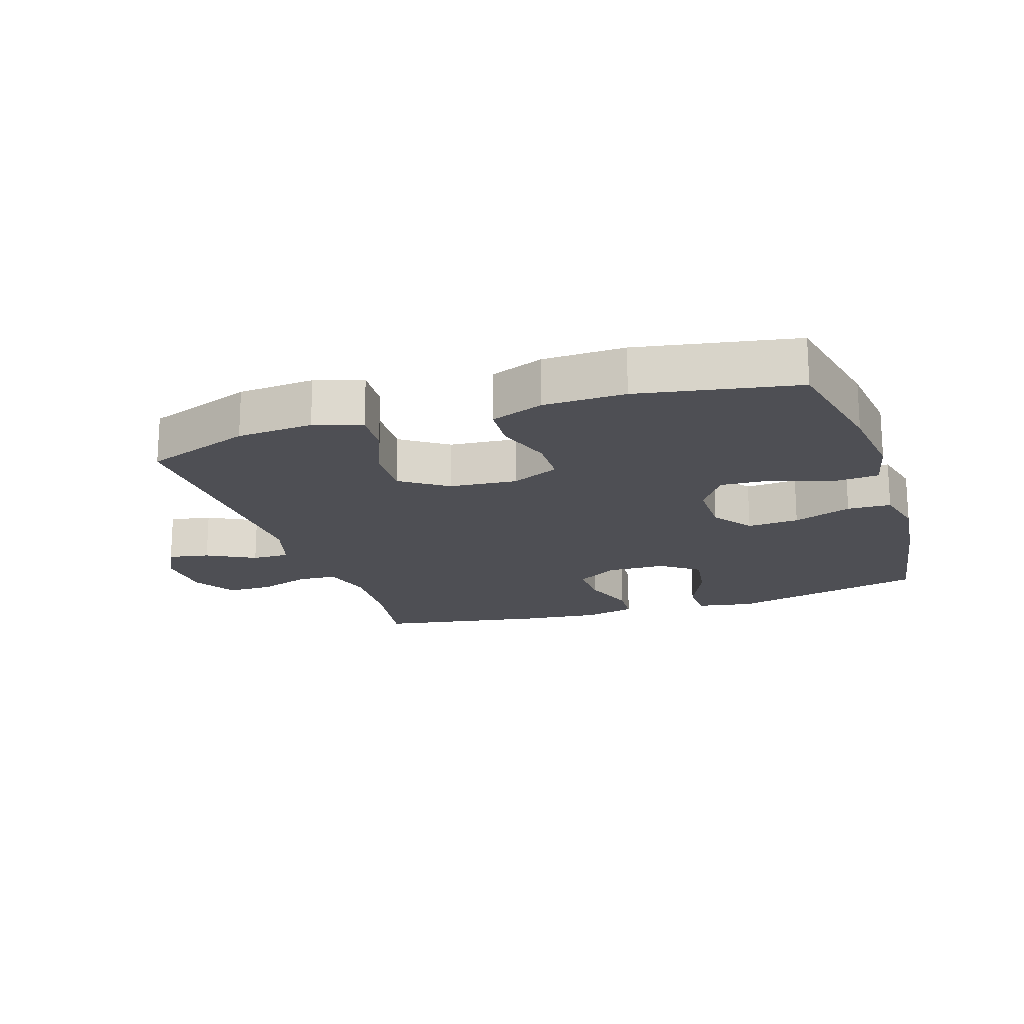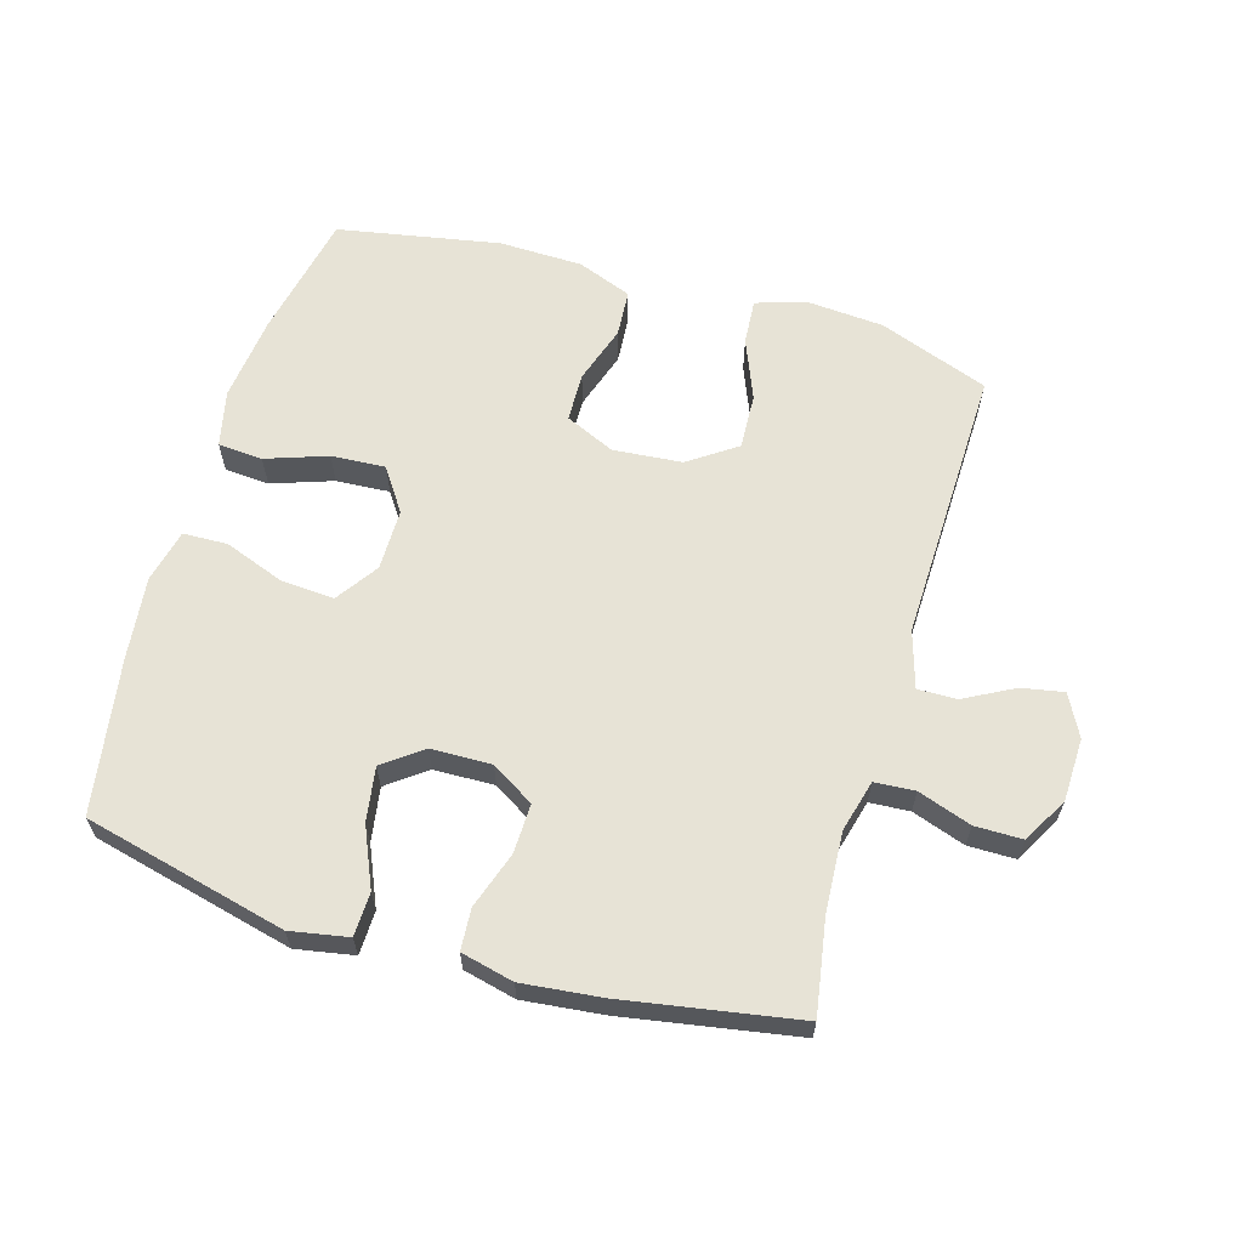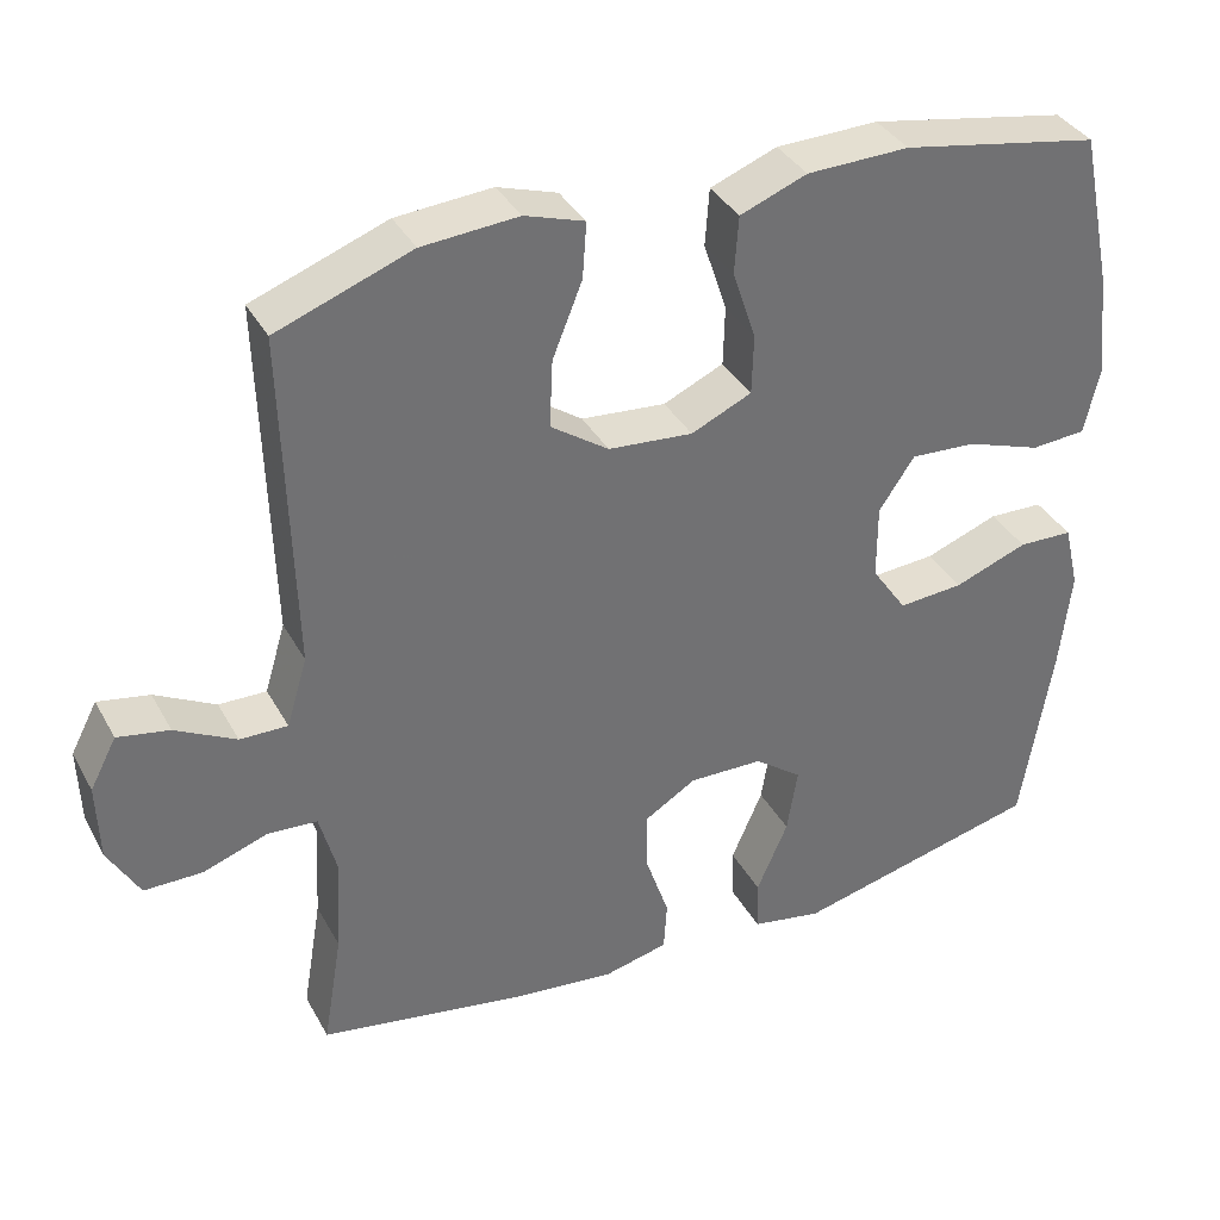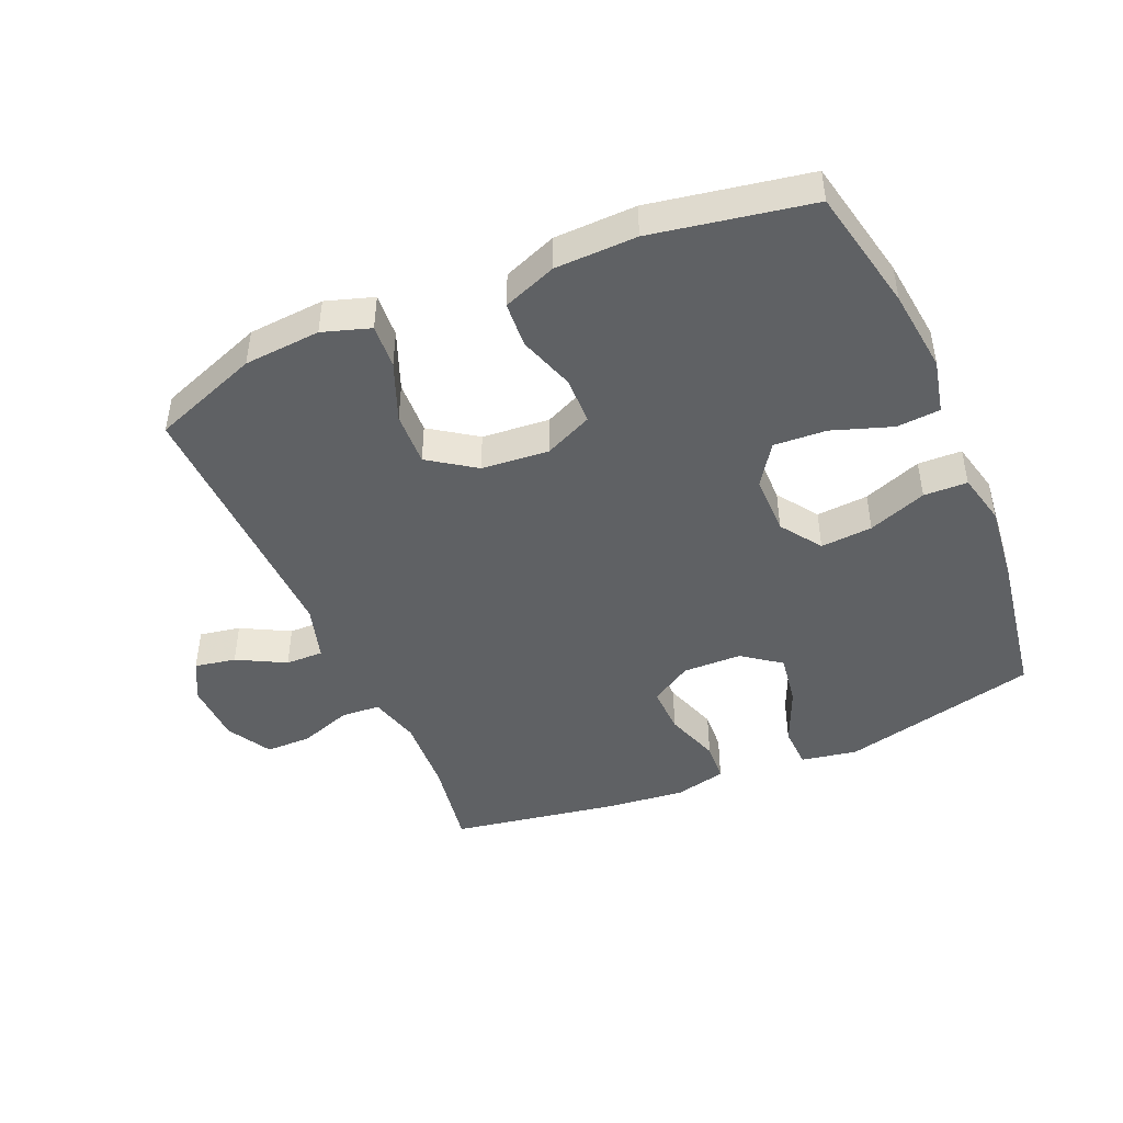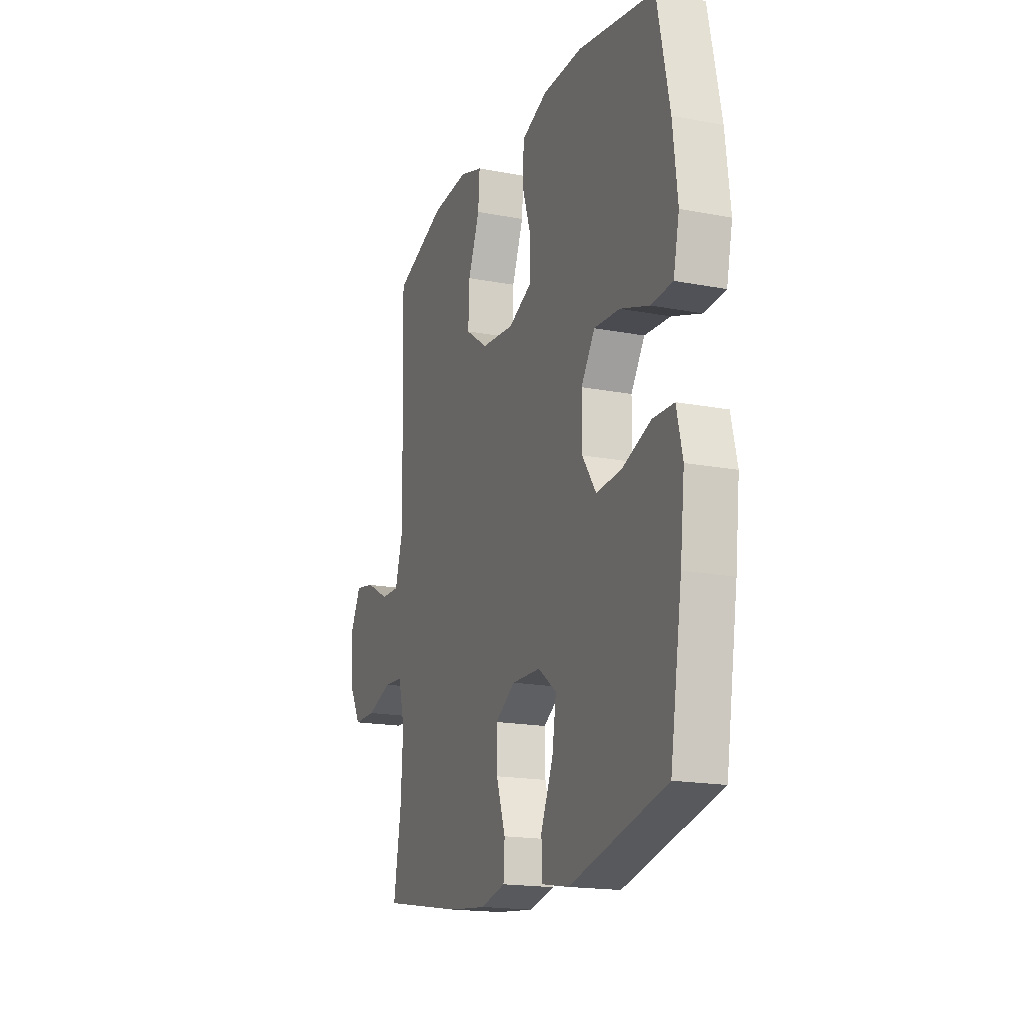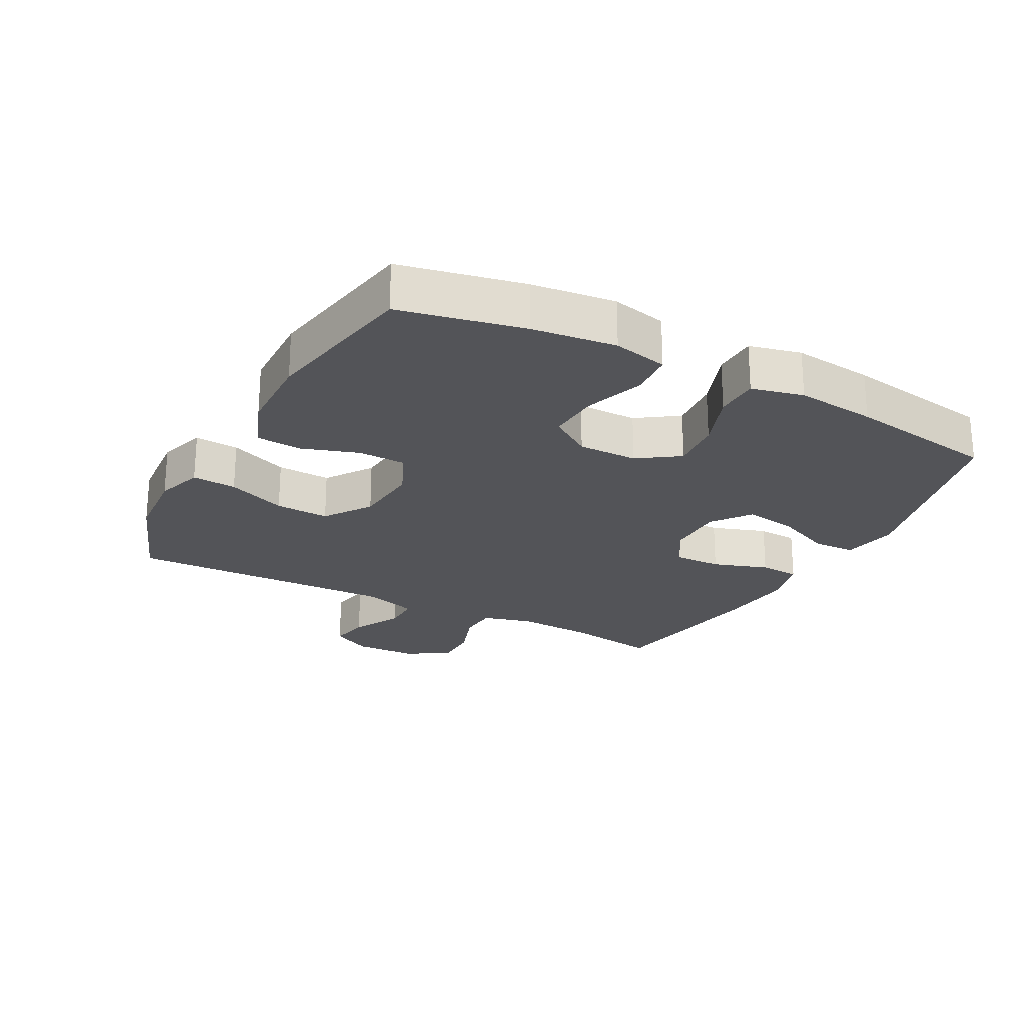
<metadata>
{"format":"obj","ext":"obj","renderer":"f3d","projection":"perspective","resolution":1024,"background":"white","views":[{"elev":-18.3,"azim":18.2,"up":"+Y"},{"elev":62.7,"azim":-163.7,"up":"+Y"},{"elev":36.5,"azim":-25.8,"up":"+Z"},{"elev":-45.5,"azim":23.4,"up":"+Y"},{"elev":-17.7,"azim":69.2,"up":"+Z"},{"elev":-23.5,"azim":62.0,"up":"+Y"}]}
</metadata>
<code>
v 0.5 0.07 -0.5
v 0.192 0.07 -0.575
v 0.104 0.07 -0.559
v 0.102 0.07 -0.493
v 0.141 0.07 -0.403
v 0.154 0.07 -0.321
v 0.095 0.07 -0.277
v 0.003 0.07 -0.275
v -0.062 0.07 -0.315
v -0.06 0.07 -0.39
v -0.031 0.07 -0.476
v -0.035 0.07 -0.539
v -0.115 0.07 -0.558
v -0.237 0.07 -0.545
v -0.5 0.07 -0.5
v -0.476 0.07 -0.357
v -0.469 0.07 -0.236
v -0.49 0.07 -0.157
v -0.551 0.07 -0.153
v -0.632 0.07 -0.181
v -0.704 0.07 -0.181
v -0.743 0.07 -0.112
v -0.746 0.07 -0.016
v -0.713 0.07 0.047
v -0.649 0.07 0.035
v -0.574 0.07 -0.005
v -0.515 0.07 -0.006
v -0.489 0.07 0.08
v -0.5 0.07 0.5
v -0.333 0.07 0.562
v -0.214 0.07 0.571
v -0.14 0.07 0.547
v -0.145 0.07 0.478
v -0.182 0.07 0.386
v -0.186 0.07 0.302
v -0.114 0.07 0.252
v -0.009 0.07 0.243
v 0.066 0.07 0.277
v 0.068 0.07 0.351
v 0.039 0.07 0.439
v 0.044 0.07 0.51
v 0.127 0.07 0.542
v 0.254 0.07 0.545
v 0.5 0.07 0.5
v 0.54 0.07 0.308
v 0.555 0.07 0.178
v 0.536 0.07 0.093
v 0.468 0.07 0.088
v 0.375 0.07 0.12
v 0.293 0.07 0.125
v 0.249 0.07 0.06
v 0.249 0.07 -0.033
v 0.293 0.07 -0.097
v 0.374 0.07 -0.091
v 0.465 0.07 -0.057
v 0.533 0.07 -0.059
v 0.552 0.07 -0.14
v 0.538 0.07 -0.265
v 0.5 0 -0.5
v 0.192 0 -0.575
v 0.104 0 -0.559
v 0.102 0 -0.493
v 0.141 0 -0.403
v 0.154 0 -0.321
v 0.095 0 -0.277
v 0.003 0 -0.275
v -0.062 0 -0.315
v -0.06 0 -0.39
v -0.031 0 -0.476
v -0.035 0 -0.539
v -0.115 0 -0.558
v -0.237 0 -0.545
v -0.5 0 -0.5
v -0.476 0 -0.357
v -0.469 0 -0.236
v -0.49 0 -0.157
v -0.551 0 -0.153
v -0.632 0 -0.181
v -0.704 0 -0.181
v -0.743 0 -0.112
v -0.746 0 -0.016
v -0.713 0 0.047
v -0.649 0 0.035
v -0.574 0 -0.005
v -0.515 0 -0.006
v -0.489 0 0.08
v -0.5 0 0.5
v -0.333 0 0.562
v -0.214 0 0.571
v -0.14 0 0.547
v -0.145 0 0.478
v -0.182 0 0.386
v -0.186 0 0.302
v -0.114 0 0.252
v -0.009 0 0.243
v 0.066 0 0.277
v 0.068 0 0.351
v 0.039 0 0.439
v 0.044 0 0.51
v 0.127 0 0.542
v 0.254 0 0.545
v 0.5 0 0.5
v 0.54 0 0.308
v 0.555 0 0.178
v 0.536 0 0.093
v 0.468 0 0.088
v 0.375 0 0.12
v 0.293 0 0.125
v 0.249 0 0.06
v 0.249 0 -0.033
v 0.293 0 -0.097
v 0.374 0 -0.091
v 0.465 0 -0.057
v 0.533 0 -0.059
v 0.552 0 -0.14
v 0.538 0 -0.265
f 3 4 5
f 2 3 5
f 1 2 5
f 58 1 5
f 57 58 5
f 56 57 5
f 55 56 5
f 54 55 5
f 53 54 5 6
f 52 53 6 7
f 51 52 7 8
f 50 51 8 9
f 47 48 49
f 46 47 49
f 45 46 49
f 44 45 49
f 43 44 49
f 42 43 49
f 41 42 49
f 40 41 49
f 39 40 49
f 38 39 49 50
f 37 38 50 9
f 32 33 34
f 31 32 34
f 30 31 34
f 29 30 34
f 28 29 34
f 27 28 34 35
f 24 25 26
f 23 24 26
f 22 23 26
f 21 22 26
f 20 21 26
f 19 20 26
f 18 19 26 27
f 27 35 36
f 18 27 36
f 17 18 36
f 14 15 16
f 13 14 16
f 12 13 16
f 11 12 16
f 10 11 16
f 16 17 36
f 10 16 36
f 9 10 36
f 9 36 37
f 63 62 61
f 63 61 60
f 63 60 59
f 63 59 116
f 63 116 115
f 63 115 114
f 63 114 113
f 63 113 112
f 64 63 112 111
f 65 64 111 110
f 66 65 110 109
f 67 66 109 108
f 107 106 105
f 107 105 104
f 107 104 103
f 107 103 102
f 107 102 101
f 107 101 100
f 107 100 99
f 107 99 98
f 107 98 97
f 108 107 97 96
f 67 108 96 95
f 92 91 90
f 92 90 89
f 92 89 88
f 92 88 87
f 92 87 86
f 93 92 86 85
f 84 83 82
f 84 82 81
f 84 81 80
f 84 80 79
f 84 79 78
f 84 78 77
f 85 84 77 76
f 94 93 85
f 94 85 76
f 94 76 75
f 74 73 72
f 74 72 71
f 74 71 70
f 74 70 69
f 74 69 68
f 94 75 74
f 94 74 68
f 94 68 67
f 95 94 67
f 1 59 60 2
f 2 60 61 3
f 3 61 62 4
f 4 62 63 5
f 5 63 64 6
f 6 64 65 7
f 7 65 66 8
f 8 66 67 9
f 9 67 68 10
f 10 68 69 11
f 11 69 70 12
f 12 70 71 13
f 13 71 72 14
f 14 72 73 15
f 15 73 74 16
f 16 74 75 17
f 17 75 76 18
f 18 76 77 19
f 19 77 78 20
f 20 78 79 21
f 21 79 80 22
f 22 80 81 23
f 23 81 82 24
f 24 82 83 25
f 25 83 84 26
f 26 84 85 27
f 27 85 86 28
f 28 86 87 29
f 29 87 88 30
f 30 88 89 31
f 31 89 90 32
f 32 90 91 33
f 33 91 92 34
f 34 92 93 35
f 35 93 94 36
f 36 94 95 37
f 37 95 96 38
f 38 96 97 39
f 39 97 98 40
f 40 98 99 41
f 41 99 100 42
f 42 100 101 43
f 43 101 102 44
f 44 102 103 45
f 45 103 104 46
f 46 104 105 47
f 47 105 106 48
f 48 106 107 49
f 49 107 108 50
f 50 108 109 51
f 51 109 110 52
f 52 110 111 53
f 53 111 112 54
f 54 112 113 55
f 55 113 114 56
f 56 114 115 57
f 57 115 116 58
f 58 116 59 1

</code>
